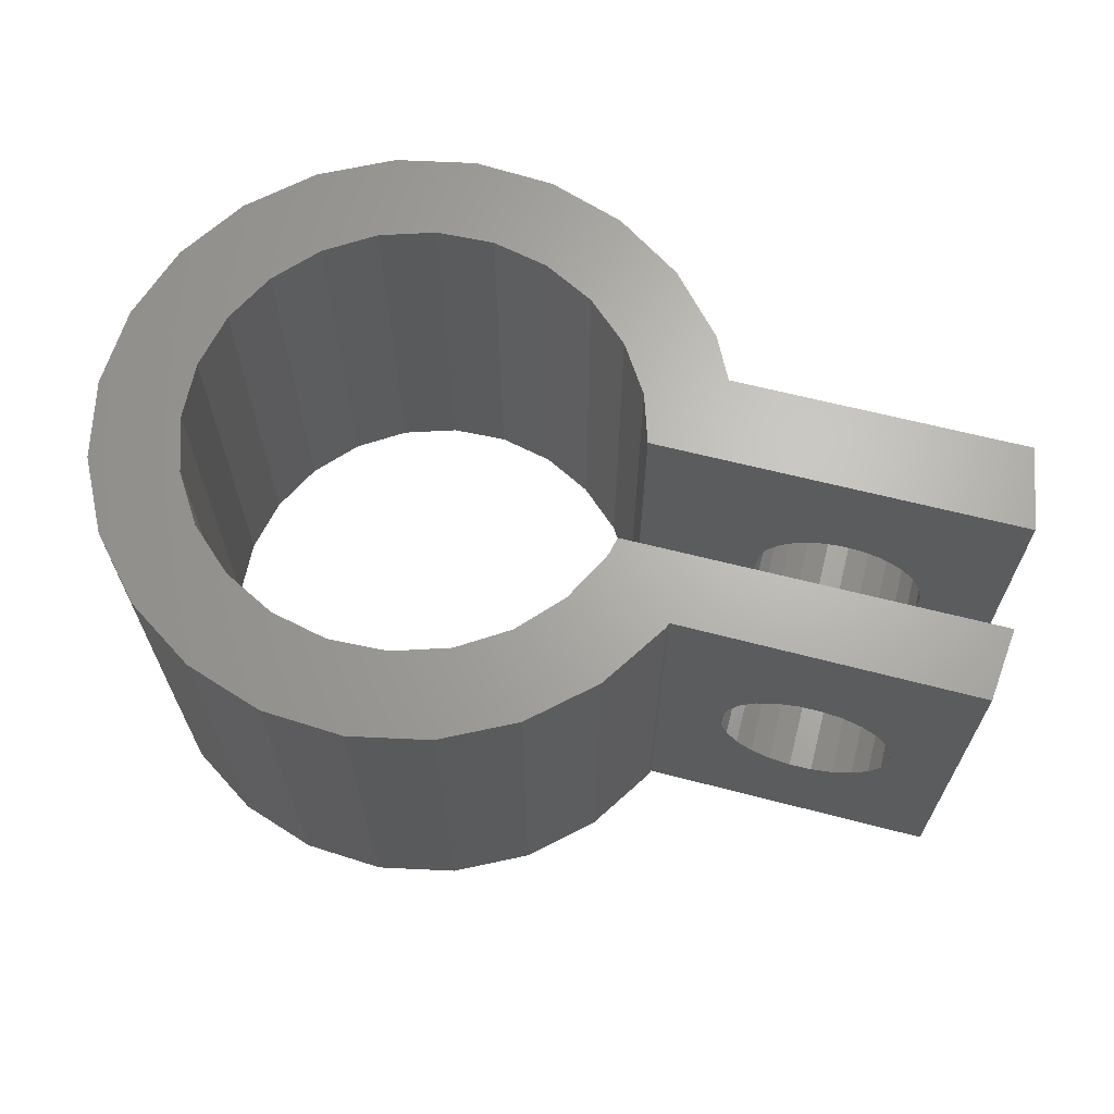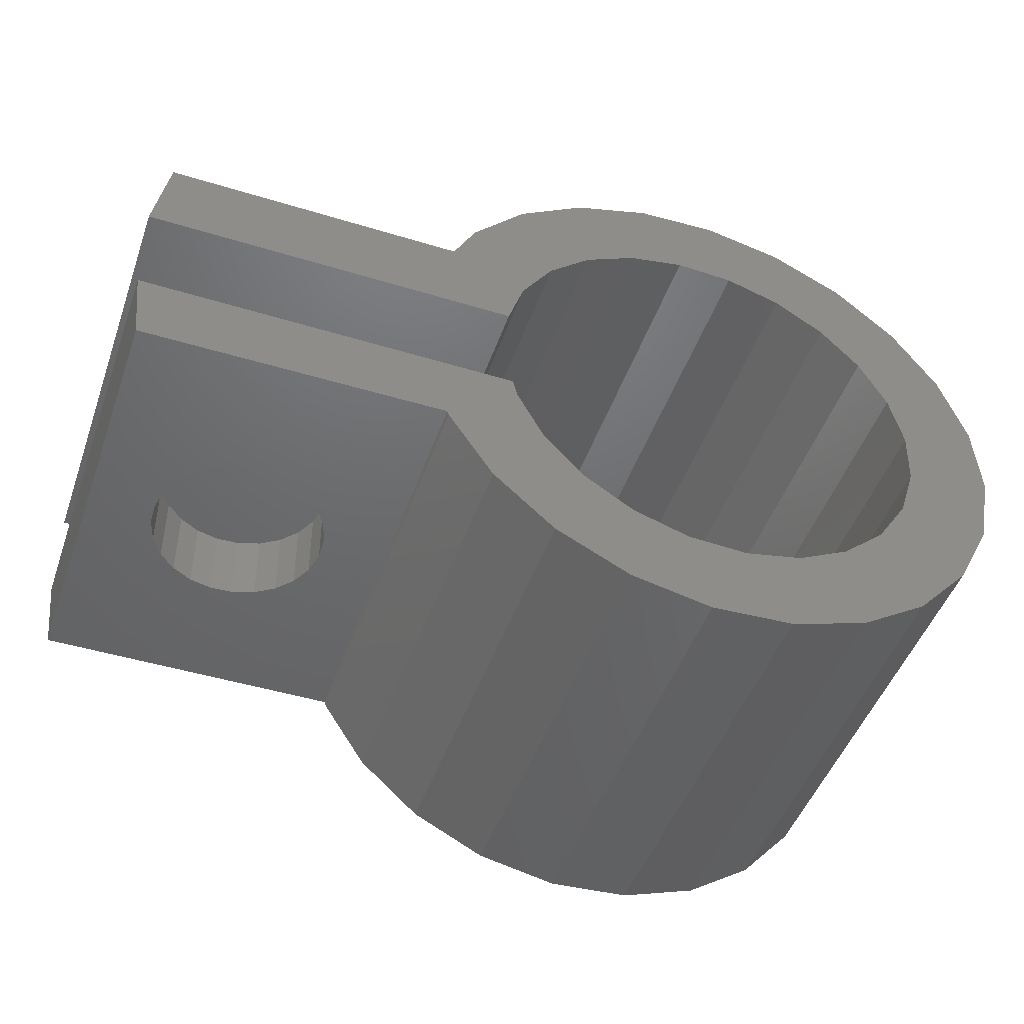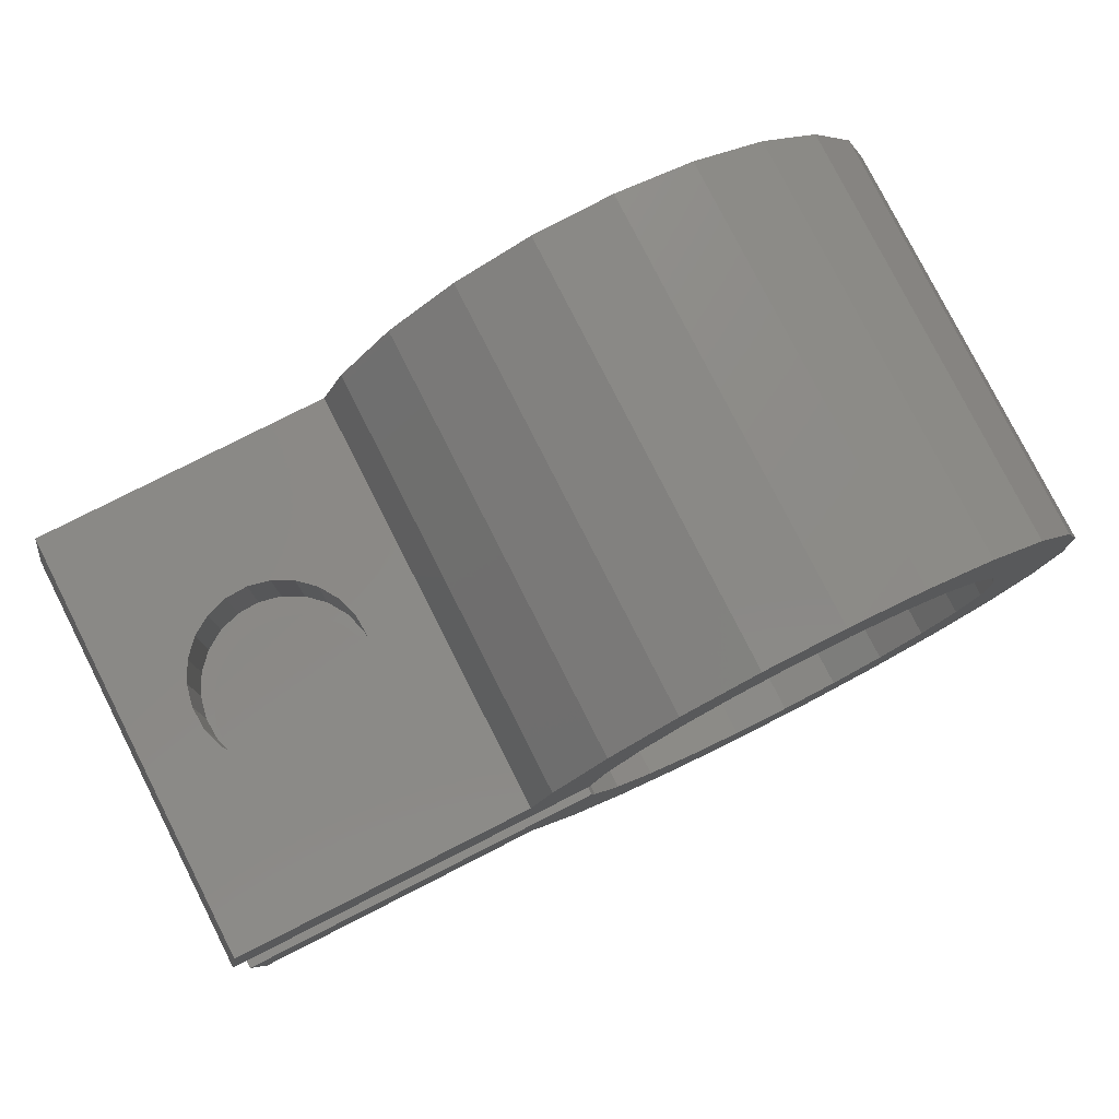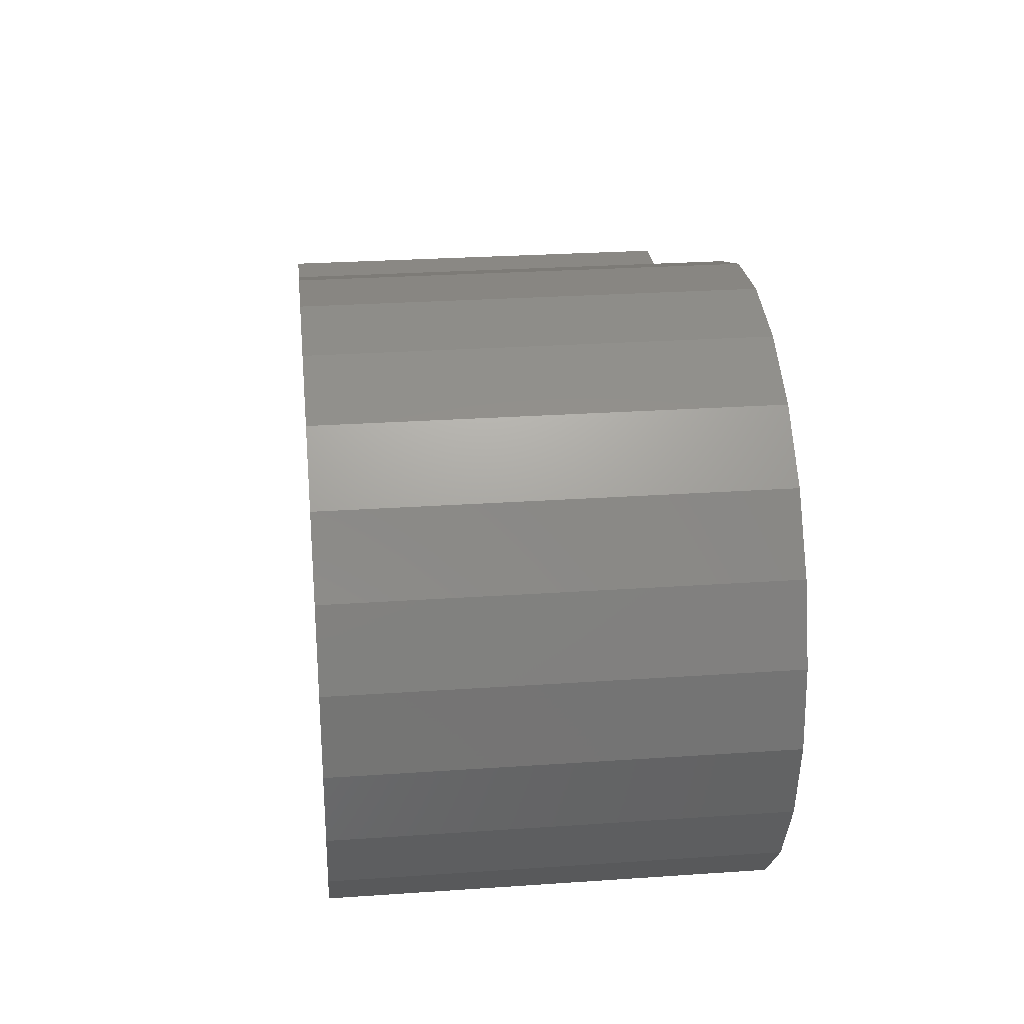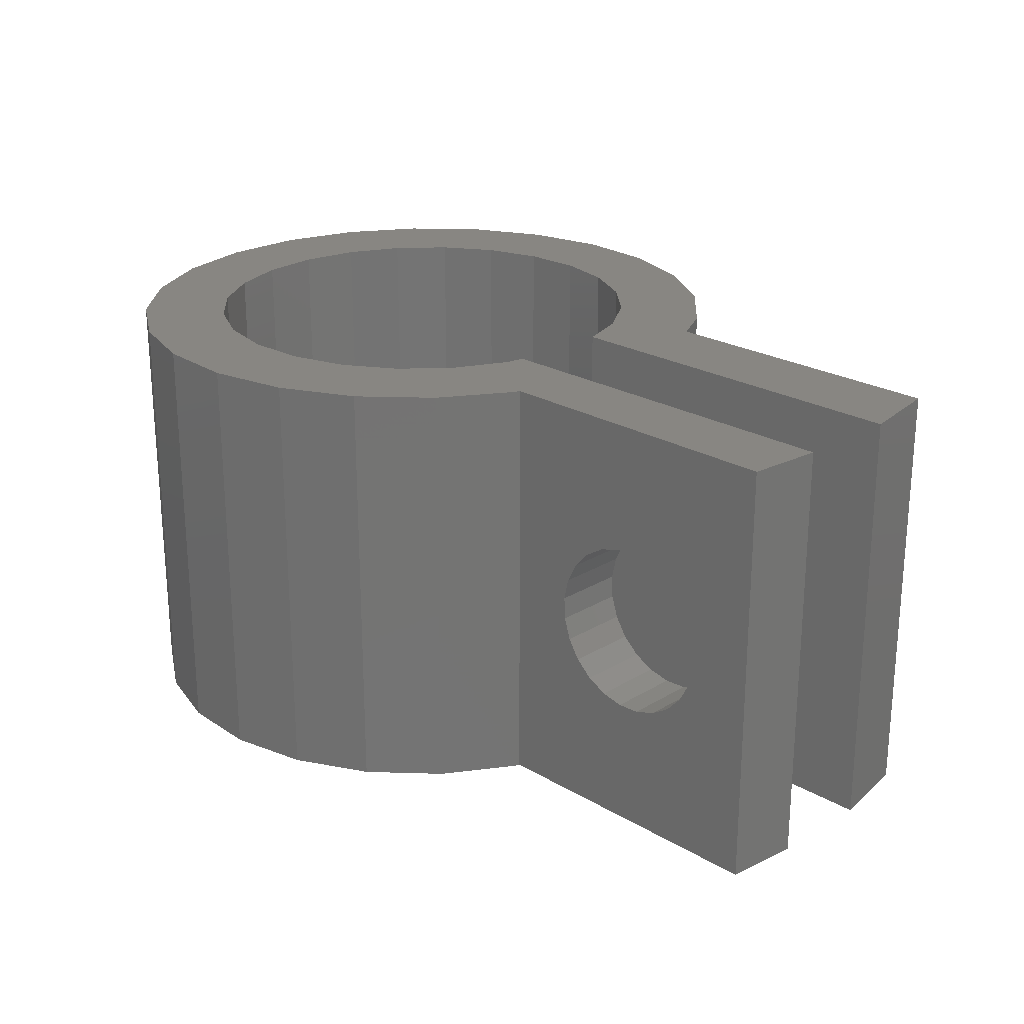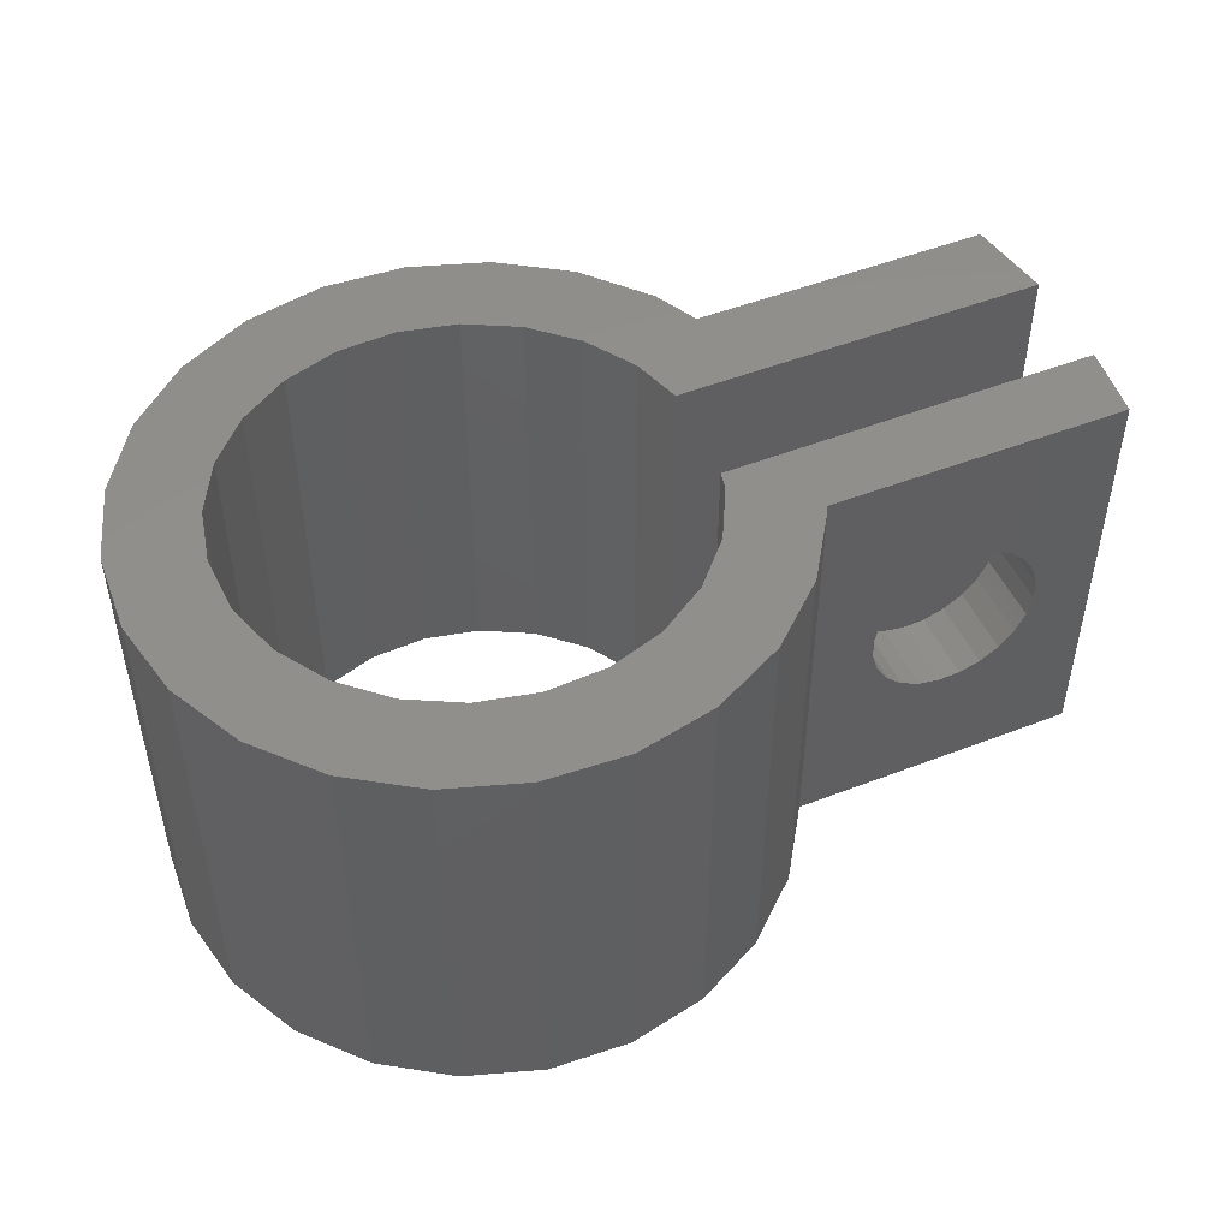
<metadata>
{"format":"stl","ext":"stl","renderer":"f3d","projection":"perspective","resolution":1024,"background":"white","views":[{"elev":66.2,"azim":14.2,"up":"+Z"},{"elev":-47.6,"azim":160.9,"up":"+Y"},{"elev":79.1,"azim":153.1,"up":"+Y"},{"elev":27.2,"azim":-96.1,"up":"+Y"},{"elev":23.6,"azim":44.4,"up":"+Z"},{"elev":48.9,"azim":-23.7,"up":"+Z"}]}
</metadata>
<code>
# stl→obj: 208 verts, 416 faces
v -2.013 2.985 0
v -2.589 0.2337 0
v -2.717 2.362 0
v -2.441 0.896 0
v -2.126 1.497 0
v -1.666 1.996 0
v -1.172 3.404 0
v -1.092 2.359 0
v -0.2508 3.591 0
v -0.4444 2.562 0
v 0.2337 2.589 0
v 0.6872 3.534 0
v 0.896 2.441 0
v 1.578 3.236 0
v 1.497 2.126 0
v 1.996 1.666 0
v 2.362 2.717 0
v 2.101 1.5 0
v 2.359 1.092 0
v 2.54 0.5139 0
v 2.985 2.013 0
v 3.24 1.5 0
v 6.861 0.5139 0
v 6.695 1.5 0
v -3.534 0.6872 0
v -3.404 -1.172 0
v -3.591 -0.2508 0
v -3.236 1.578 0
v -2.985 -2.013 0
v -2.562 -0.4444 0
v -2.362 -2.717 0
v -2.359 -1.092 0
v -1.578 -3.236 0
v -1.996 -1.666 0
v -1.497 -2.126 0
v -0.6872 -3.534 0
v -0.896 -2.441 0
v -0.2337 -2.589 0
v 0.2508 -3.591 0
v 0.4444 -2.562 0
v 1.172 -3.404 0
v 1.092 -2.359 0
v 1.666 -1.996 0
v 2.013 -2.985 0
v 2.126 -1.497 0
v 2.717 -2.362 0
v 2.441 -0.896 0
v 2.488 -0.6872 0
v 3.254 -1.522 0
v 6.83 -0.6872 0
v 3.236 -1.578 0
v 6.735 -1.545 0
v -3.404 -1.172 5
v -3.534 0.6872 5
v -3.591 -0.2508 5
v -3.236 1.578 5
v -2.985 -2.013 5
v -2.717 2.362 5
v -2.562 -0.4444 5
v -2.362 -2.717 5
v -2.589 0.2337 5
v -2.359 -1.092 5
v -1.578 -3.236 5
v -1.996 -1.666 5
v -1.497 -2.126 5
v -0.6872 -3.534 5
v -0.896 -2.441 5
v -0.2337 -2.589 5
v 0.2508 -3.591 5
v 0.4444 -2.562 5
v 1.172 -3.404 5
v 1.092 -2.359 5
v 1.666 -1.996 5
v 2.013 -2.985 5
v 2.126 -1.497 5
v 2.717 -2.362 5
v 2.441 -0.896 5
v 2.488 -0.6872 5
v 3.254 -1.522 5
v 6.83 -0.6872 5
v 3.236 -1.578 5
v 6.735 -1.545 5
v -2.013 2.985 5
v -2.441 0.896 5
v -2.126 1.497 5
v -1.666 1.996 5
v -1.172 3.404 5
v -1.092 2.359 5
v -0.2508 3.591 5
v -0.4444 2.562 5
v 0.2337 2.589 5
v 0.6872 3.534 5
v 0.896 2.441 5
v 1.578 3.236 5
v 1.497 2.126 5
v 1.996 1.666 5
v 2.362 2.717 5
v 2.101 1.5 5
v 2.359 1.092 5
v 2.54 0.5139 5
v 2.985 2.013 5
v 3.24 1.5 5
v 6.861 0.5139 5
v 6.695 1.5 5
v 4.32 1.5 1.738
v 4.145 1.5 1.932
v 4.026 1.5 2.164
v 4.404 1.5 1.684
v 4.539 1.5 1.596
v 4.788 1.5 1.516
v 5.049 1.5 1.503
v 3.971 1.5 2.419
v 3.984 1.5 2.68
v 4.064 1.5 2.928
v 4.206 1.5 3.148
v 4.399 1.5 3.323
v 4.632 1.5 3.442
v 4.887 1.5 3.497
v 5.951 1.5 2.32
v 5.871 1.5 2.072
v 5.73 1.5 1.852
v 5.536 1.5 1.677
v 5.304 1.5 1.558
v 5.964 1.5 2.581
v 5.909 1.5 2.836
v 5.79 1.5 3.068
v 5.615 1.5 3.262
v 5.532 1.5 3.316
v 5.396 1.5 3.404
v 5.147 1.5 3.484
v 5.536 0.5139 1.677
v 5.73 0.5139 1.852
v 5.871 0.5139 2.072
v 5.304 0.5139 1.558
v 5.049 0.5139 1.503
v 5.951 0.5139 2.32
v 5.964 0.5139 2.581
v 5.909 0.5139 2.836
v 5.79 0.5139 3.068
v 5.615 0.5139 3.262
v 5.532 0.5139 3.316
v 5.396 0.5139 3.404
v 5.147 0.5139 3.484
v 4.887 0.5139 3.497
v 4.145 0.5139 1.932
v 4.32 0.5139 1.738
v 4.404 0.5139 1.684
v 4.539 0.5139 1.596
v 4.788 0.5139 1.516
v 4.026 0.5139 2.164
v 3.971 0.5139 2.419
v 3.984 0.5139 2.68
v 4.064 0.5139 2.928
v 4.206 0.5139 3.148
v 4.399 0.5139 3.323
v 4.632 0.5139 3.442
v 5.64 -1.538 1.736
v 5.816 -1.539 1.929
v 5.936 -1.54 2.161
v 5.562 -1.537 1.686
v 5.42 -1.536 1.595
v 5.171 -1.535 1.516
v 4.91 -1.533 1.504
v 5.991 -1.54 2.416
v 5.979 -1.54 2.676
v 5.9 -1.539 2.925
v 5.759 -1.539 3.145
v 5.566 -1.537 3.321
v 5.334 -1.536 3.441
v 5.079 -1.534 3.496
v 4.011 -1.527 2.324
v 4.09 -1.527 2.075
v 4.231 -1.528 1.855
v 4.424 -1.53 1.679
v 4.655 -1.531 1.559
v 3.999 -1.527 2.584
v 4.054 -1.527 2.839
v 4.174 -1.528 3.071
v 4.35 -1.529 3.264
v 4.428 -1.53 3.314
v 4.57 -1.531 3.405
v 4.819 -1.532 3.484
v 5.177 -0.6761 1.516
v 4.661 -0.6727 1.559
v 4.916 -0.6744 1.504
v 5.426 -0.6778 1.595
v 4.429 -0.6711 1.679
v 5.568 -0.6787 1.686
v 4.236 -0.6698 1.855
v 5.646 -0.6793 1.736
v 5.821 -0.6804 1.929
v 4.096 -0.6689 2.075
v 5.941 -0.6813 2.161
v 4.016 -0.6684 2.324
v 5.997 -0.6816 2.416
v 4.004 -0.6683 2.584
v 5.985 -0.6815 2.676
v 4.06 -0.6687 2.839
v 5.906 -0.681 2.925
v 4.18 -0.6695 3.071
v 5.765 -0.6801 3.145
v 4.356 -0.6706 3.264
v 5.572 -0.6788 3.321
v 4.434 -0.6712 3.314
v 4.576 -0.6721 3.405
v 5.34 -0.6772 3.441
v 4.824 -0.6738 3.484
v 5.085 -0.6755 3.496
f 1 2 3
f 2 1 4
f 4 1 5
f 5 1 6
f 6 1 7
f 6 7 8
f 8 7 9
f 8 9 10
f 10 9 11
f 11 9 12
f 11 12 13
f 13 12 14
f 13 14 15
f 15 14 16
f 16 14 17
f 16 17 18
f 18 17 19
f 19 17 20
f 20 17 21
f 20 21 22
f 20 22 23
f 23 22 24
f 25 26 27
f 26 25 28
f 26 28 29
f 29 28 3
f 29 3 30
f 29 30 31
f 30 3 2
f 31 30 32
f 31 32 33
f 33 32 34
f 33 34 35
f 33 35 36
f 36 35 37
f 36 37 38
f 36 38 39
f 39 38 40
f 39 40 41
f 41 40 42
f 41 42 43
f 41 43 44
f 44 43 45
f 44 45 46
f 46 45 47
f 46 47 48
f 46 48 49
f 49 48 50
f 46 49 51
f 49 50 52
f 53 54 55
f 54 53 56
f 56 53 57
f 56 57 58
f 58 57 59
f 59 57 60
f 58 59 61
f 59 60 62
f 62 60 63
f 62 63 64
f 64 63 65
f 65 63 66
f 65 66 67
f 67 66 68
f 68 66 69
f 68 69 70
f 70 69 71
f 70 71 72
f 72 71 73
f 73 71 74
f 73 74 75
f 75 74 76
f 75 76 77
f 77 76 78
f 78 76 79
f 78 79 80
f 79 76 81
f 80 79 82
f 61 83 58
f 83 61 84
f 83 84 85
f 83 85 86
f 83 86 87
f 87 86 88
f 87 88 89
f 89 88 90
f 89 90 91
f 89 91 92
f 92 91 93
f 92 93 94
f 94 93 95
f 94 95 96
f 94 96 97
f 97 96 98
f 97 98 99
f 97 99 100
f 97 100 101
f 101 100 102
f 102 100 103
f 102 103 104
f 21 102 22
f 102 21 101
f 22 105 24
f 105 22 106
f 106 22 107
f 107 22 102
f 24 105 108
f 24 108 109
f 24 109 110
f 24 110 111
f 107 102 112
f 112 102 113
f 113 102 114
f 114 102 115
f 115 102 116
f 116 102 117
f 117 102 118
f 24 119 104
f 119 24 120
f 120 24 121
f 121 24 122
f 122 24 123
f 123 24 111
f 104 119 124
f 104 124 125
f 104 125 126
f 104 126 127
f 104 127 128
f 104 128 129
f 104 129 130
f 104 130 118
f 104 118 102
f 24 103 23
f 103 24 104
f 23 131 20
f 131 23 132
f 132 23 133
f 133 23 103
f 20 131 134
f 20 134 135
f 133 103 136
f 136 103 137
f 137 103 138
f 138 103 139
f 139 103 140
f 140 103 141
f 141 103 142
f 142 103 143
f 143 103 144
f 20 145 100
f 145 20 146
f 146 20 147
f 147 20 148
f 148 20 149
f 149 20 135
f 100 145 150
f 100 150 151
f 100 151 152
f 100 152 153
f 100 153 154
f 100 154 155
f 100 155 156
f 100 156 144
f 100 144 103
f 99 20 100
f 20 99 19
f 98 19 99
f 19 98 18
f 96 18 98
f 18 96 16
f 96 15 16
f 15 96 95
f 95 13 15
f 13 95 93
f 93 11 13
f 11 93 91
f 91 10 11
f 10 91 90
f 90 8 10
f 8 90 88
f 88 6 8
f 6 88 86
f 6 85 5
f 85 6 86
f 5 84 4
f 84 5 85
f 4 61 2
f 61 4 84
f 2 59 30
f 59 2 61
f 30 62 32
f 62 30 59
f 32 64 34
f 64 32 62
f 64 35 34
f 35 64 65
f 65 37 35
f 37 65 67
f 67 38 37
f 38 67 68
f 68 40 38
f 40 68 70
f 70 42 40
f 42 70 72
f 72 43 42
f 43 72 73
f 75 43 73
f 43 75 45
f 77 45 75
f 45 77 47
f 78 47 77
f 47 78 48
f 50 82 52
f 82 50 80
f 52 157 49
f 157 52 158
f 158 52 159
f 159 52 82
f 49 157 160
f 49 160 161
f 49 161 162
f 49 162 163
f 159 82 164
f 164 82 165
f 165 82 166
f 166 82 167
f 167 82 168
f 168 82 169
f 169 82 170
f 49 171 79
f 171 49 172
f 172 49 173
f 173 49 174
f 174 49 175
f 175 49 163
f 79 171 176
f 79 176 177
f 79 177 178
f 79 178 179
f 79 179 180
f 79 180 181
f 79 181 182
f 79 182 170
f 79 170 82
f 49 81 51
f 81 49 79
f 51 76 46
f 76 51 81
f 76 44 46
f 44 76 74
f 74 41 44
f 41 74 71
f 71 39 41
f 39 71 69
f 69 36 39
f 36 69 66
f 66 33 36
f 33 66 63
f 63 31 33
f 31 63 60
f 57 31 60
f 31 57 29
f 53 29 57
f 29 53 26
f 55 26 53
f 26 55 27
f 54 27 55
f 27 54 25
f 56 25 54
f 25 56 28
f 58 28 56
f 28 58 3
f 58 1 3
f 1 58 83
f 83 7 1
f 7 83 87
f 87 9 7
f 9 87 89
f 89 12 9
f 12 89 92
f 92 14 12
f 14 92 94
f 94 17 14
f 17 94 97
f 17 101 21
f 101 17 97
f 183 184 185
f 184 183 186
f 184 186 187
f 187 186 188
f 187 188 189
f 189 188 190
f 189 190 191
f 189 191 192
f 192 191 193
f 192 193 194
f 194 193 195
f 194 195 196
f 196 195 197
f 196 197 198
f 198 197 199
f 198 199 200
f 200 199 201
f 200 201 202
f 202 201 203
f 202 203 204
f 204 203 205
f 205 203 206
f 205 206 207
f 207 206 208
f 174 189 173
f 189 174 187
f 175 187 174
f 187 175 184
f 163 184 175
f 184 163 185
f 162 185 163
f 185 162 183
f 161 183 162
f 183 161 186
f 160 186 161
f 186 160 188
f 157 188 160
f 188 157 190
f 191 157 158
f 157 191 190
f 193 158 159
f 158 193 191
f 195 159 164
f 159 195 193
f 165 195 164
f 195 165 197
f 166 197 165
f 197 166 199
f 167 199 166
f 199 167 201
f 203 167 168
f 167 203 201
f 206 168 169
f 168 206 203
f 208 169 170
f 169 208 206
f 207 170 182
f 170 207 208
f 205 182 181
f 182 205 207
f 204 181 180
f 181 204 205
f 202 180 179
f 180 202 204
f 178 202 179
f 202 178 200
f 177 200 178
f 200 177 198
f 176 198 177
f 198 176 196
f 194 176 171
f 176 194 196
f 192 171 172
f 171 192 194
f 189 172 173
f 172 189 192
f 78 50 48
f 50 78 80
f 116 154 115
f 154 116 155
f 117 155 116
f 155 117 156
f 118 156 117
f 156 118 144
f 130 144 118
f 144 130 143
f 129 143 130
f 143 129 142
f 128 142 129
f 142 128 141
f 127 141 128
f 141 127 140
f 127 139 140
f 139 127 126
f 126 138 139
f 138 126 125
f 125 137 138
f 137 125 124
f 124 136 137
f 136 124 119
f 119 133 136
f 133 119 120
f 120 132 133
f 132 120 121
f 132 122 131
f 122 132 121
f 131 123 134
f 123 131 122
f 134 111 135
f 111 134 123
f 135 110 149
f 110 135 111
f 149 109 148
f 109 149 110
f 148 108 147
f 108 148 109
f 147 105 146
f 105 147 108
f 105 145 146
f 145 105 106
f 106 150 145
f 150 106 107
f 107 151 150
f 151 107 112
f 112 152 151
f 152 112 113
f 113 153 152
f 153 113 114
f 114 154 153
f 154 114 115

</code>
